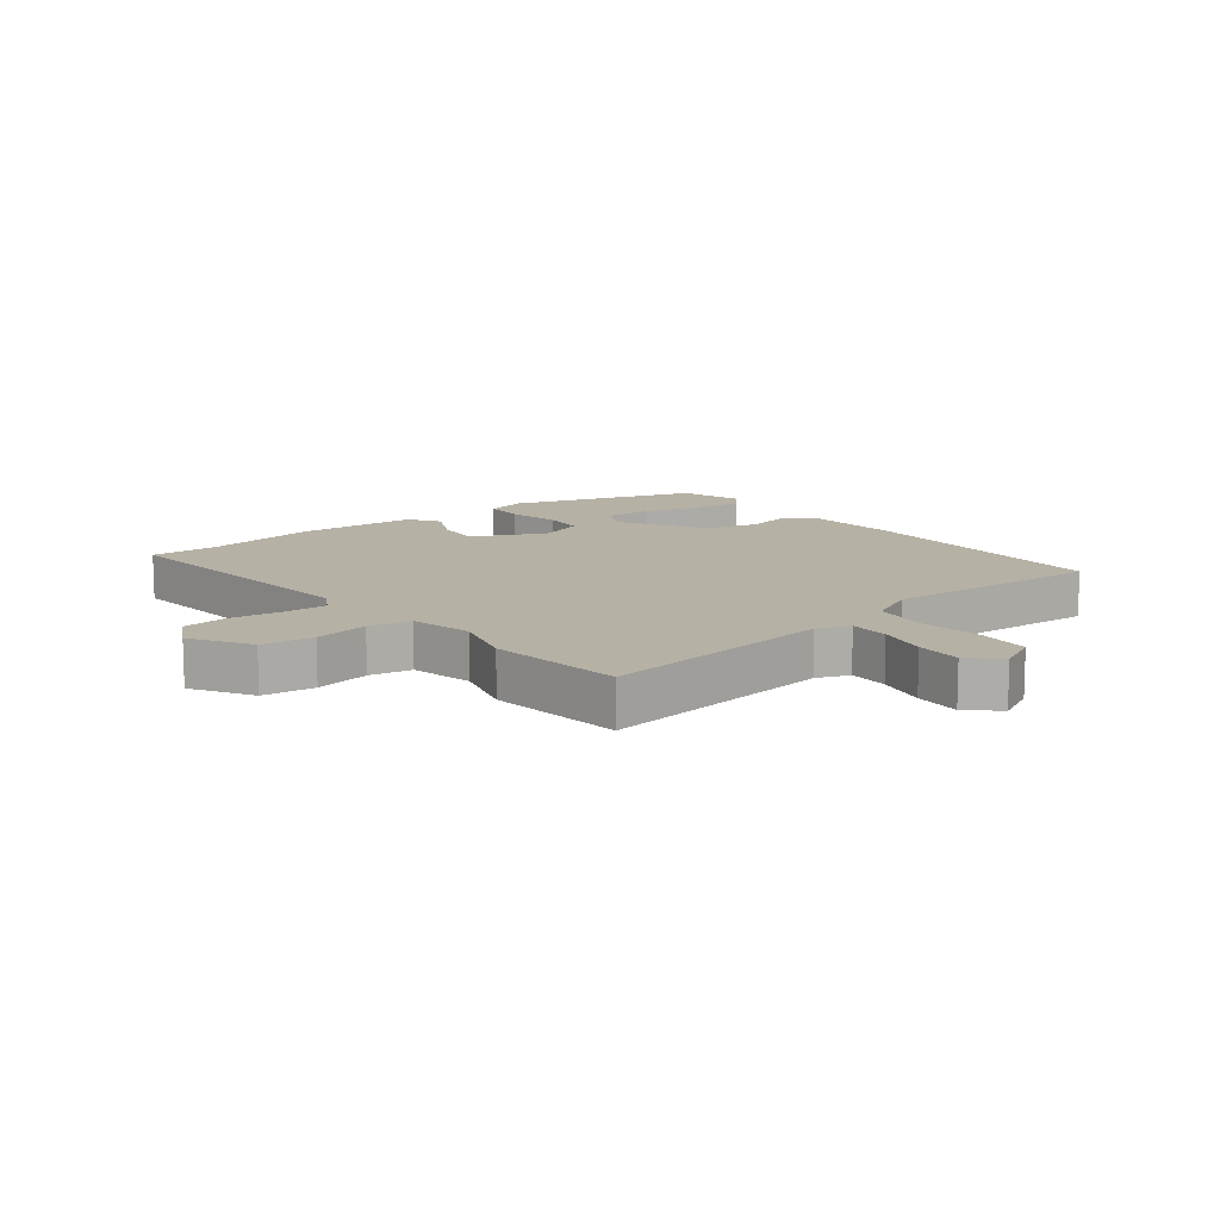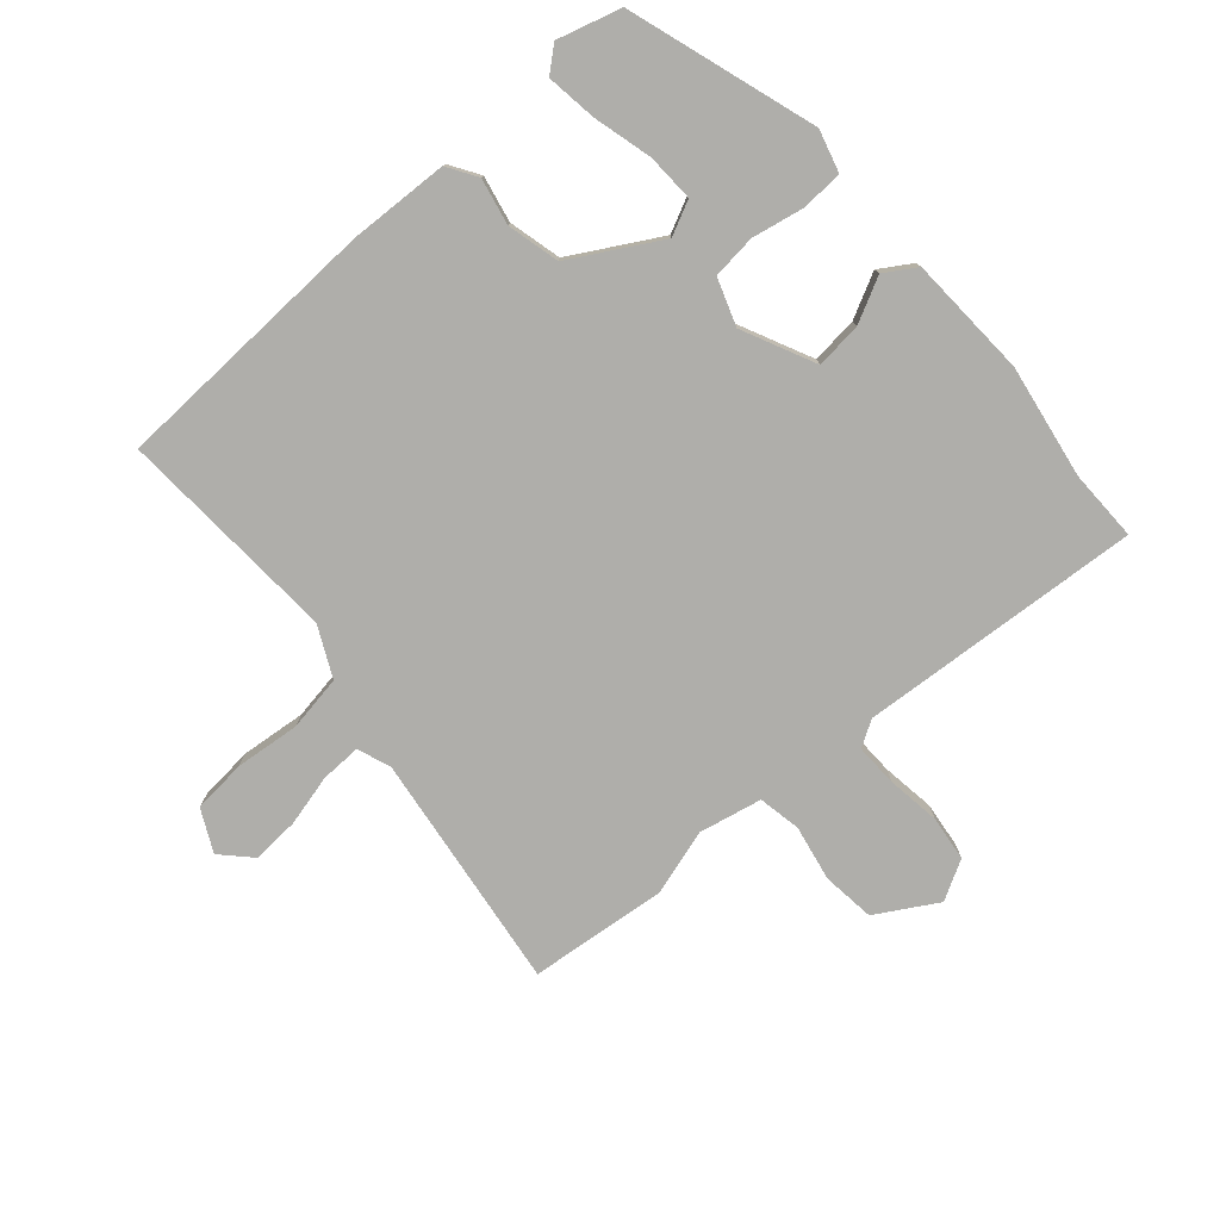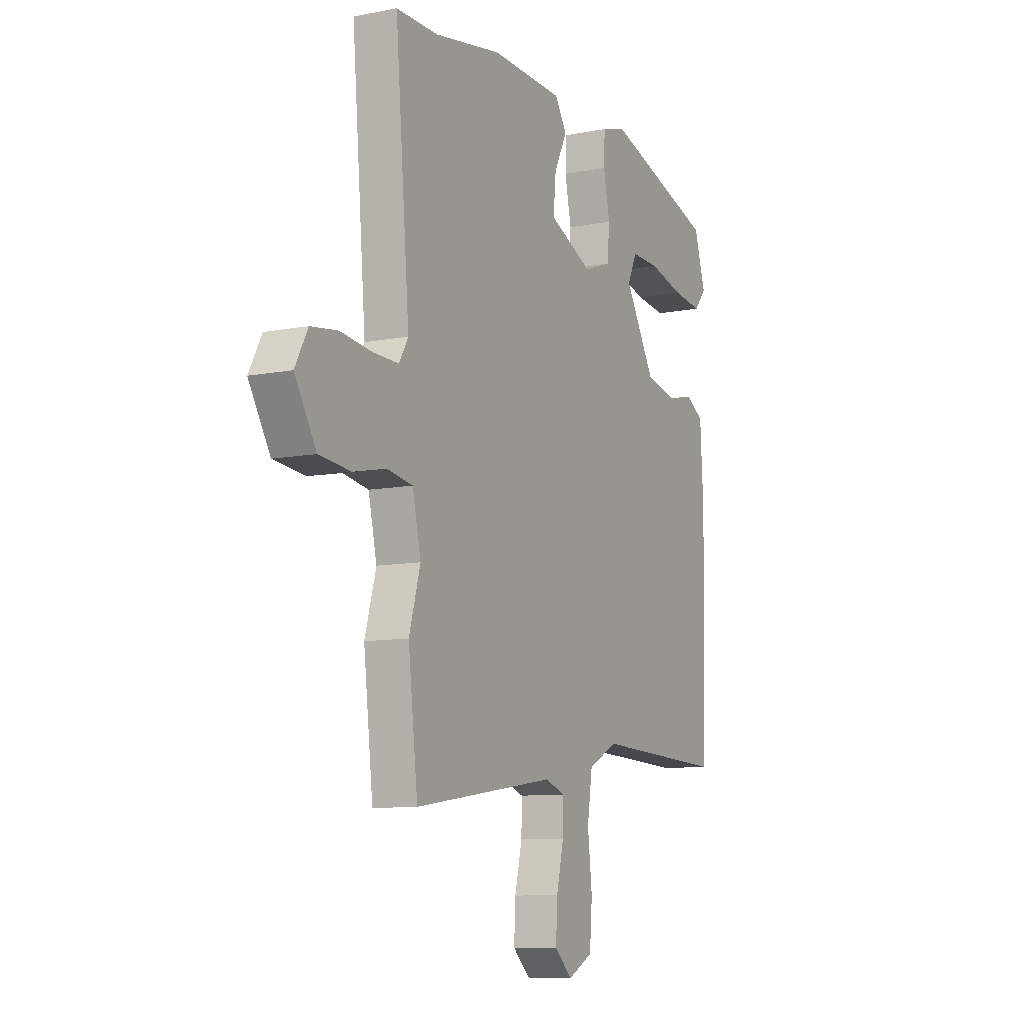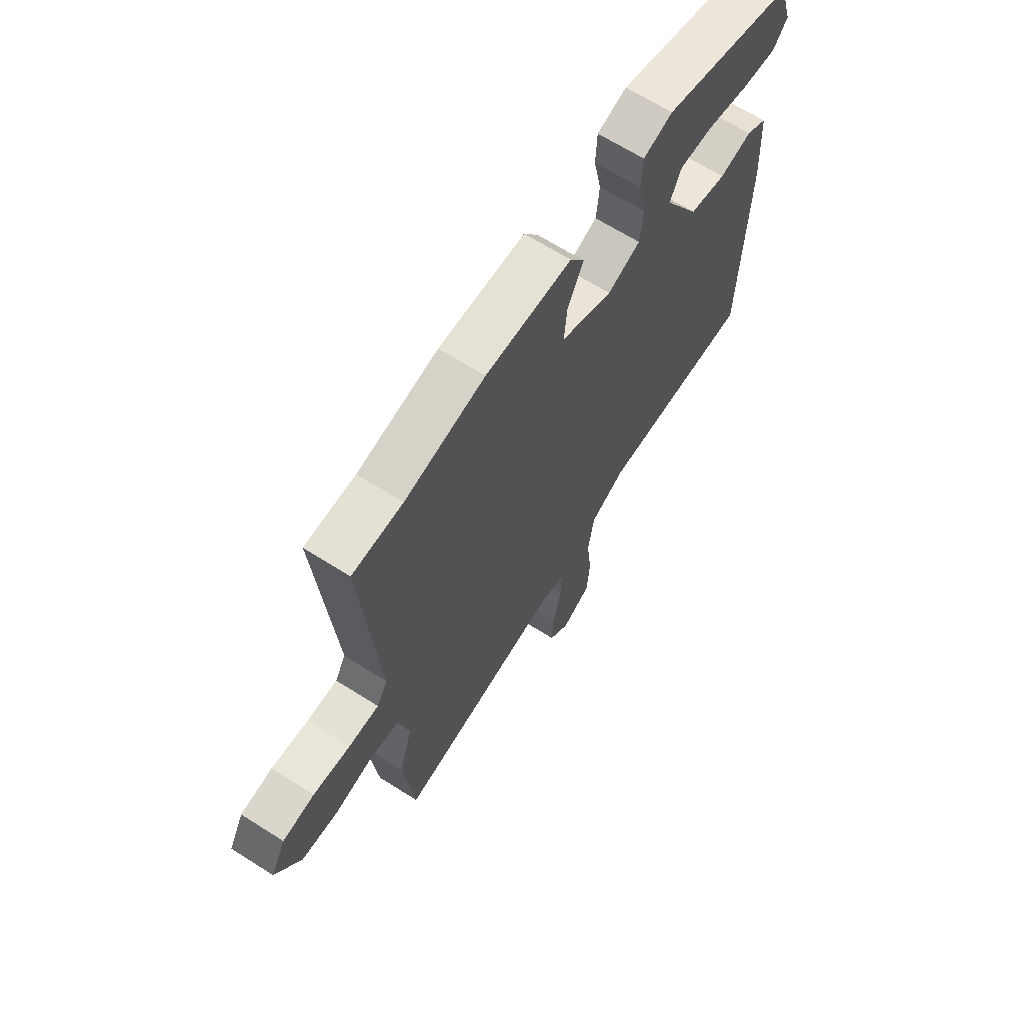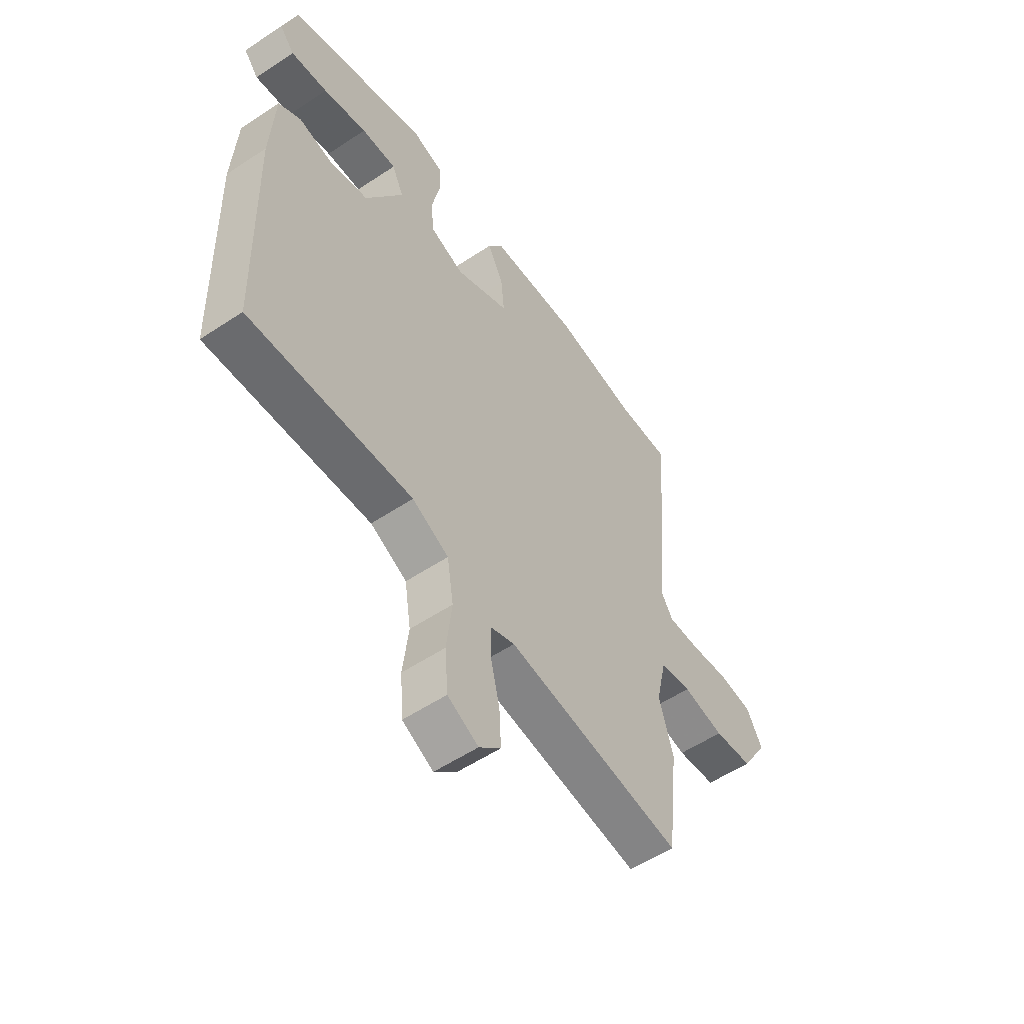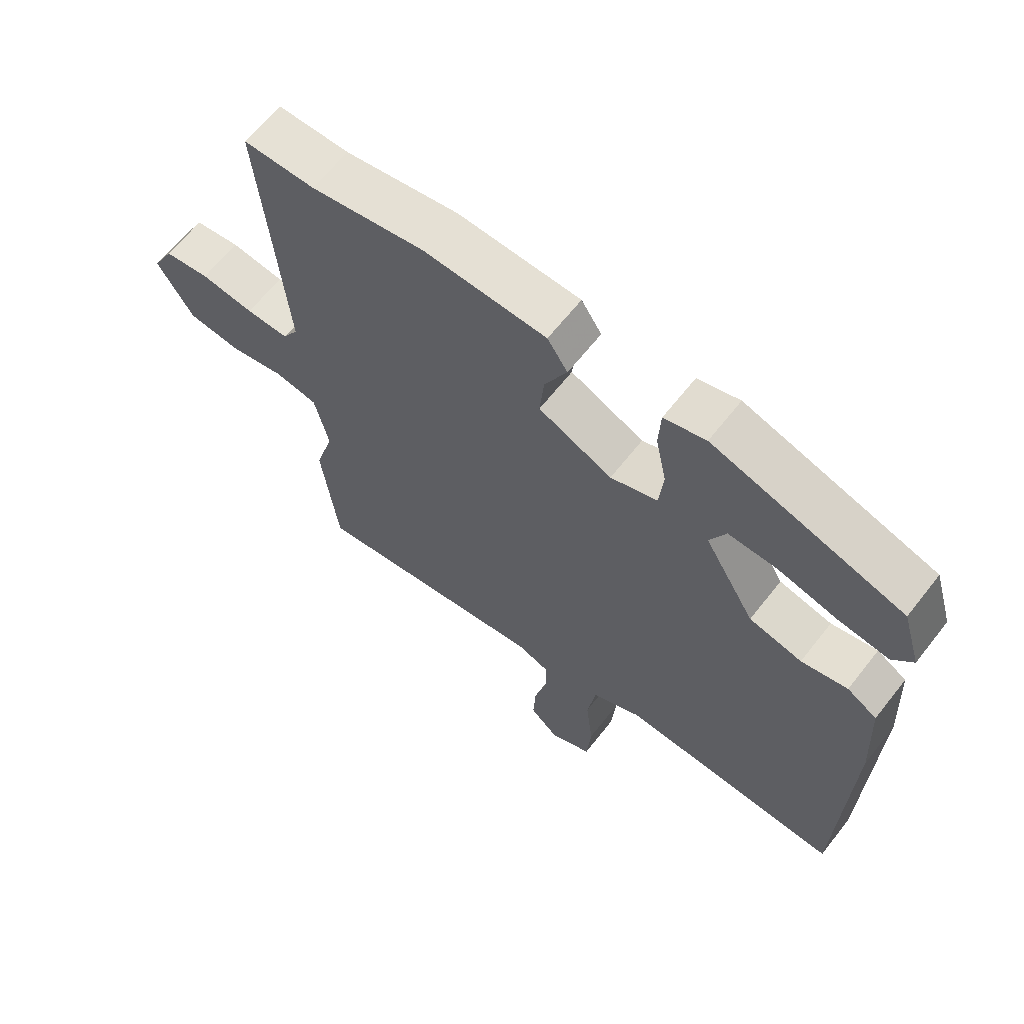
<metadata>
{"format":"obj","ext":"obj","renderer":"f3d","projection":"perspective","resolution":1024,"background":"white","views":[{"elev":12.0,"azim":142.2,"up":"+Y"},{"elev":-77.6,"azim":-48.2,"up":"+Y"},{"elev":-9.5,"azim":117.4,"up":"+Z"},{"elev":66.2,"azim":122.5,"up":"+Z"},{"elev":-55.4,"azim":-55.0,"up":"+Z"},{"elev":64.7,"azim":-141.8,"up":"+Z"}]}
</metadata>
<code>
v 0.444 0.07 0.5
v 0.56 0.07 0.5
v 0.521 0.07 0.039
v 0.546 0.07 -0.004
v 0.616 0.07 -0.003
v 0.703 0.07 0.008
v 0.777 0.07 -0.002
v 0.812 0.07 -0.067
v 0.753 0.07 -0.165
v 0.667 0.07 -0.174
v 0.576 0.07 -0.155
v 0.506 0.07 -0.167
v 0.483 0.07 -0.27
v 0.514 0.07 -0.378
v 0.488 0.07 -0.603
v 0.098 0.07 -0.546
v 0.044 0.07 -0.566
v 0.045 0.07 -0.632
v 0.065 0.07 -0.716
v 0.069 0.07 -0.793
v 0.021 0.07 -0.838
v -0.047 0.07 -0.803
v -0.054 0.07 -0.715
v -0.042 0.07 -0.61
v -0.056 0.07 -0.519
v -0.137 0.07 -0.478
v -0.499 0.07 -0.494
v -0.511 0.07 -0.052
v -0.502 0.07 0.111
v -0.453 0.07 0.141
v -0.378 0.07 0.124
v -0.292 0.07 0.144
v -0.209 0.07 0.286
v -0.235 0.07 0.342
v -0.313 0.07 0.34
v -0.41 0.07 0.316
v -0.492 0.07 0.306
v -0.525 0.07 0.346
v -0.494 0.07 0.449
v -0.186 0.07 0.544
v -0.118 0.07 0.524
v -0.115 0.07 0.457
v -0.133 0.07 0.371
v -0.126 0.07 0.299
v -0.05 0.07 0.271
v 0.07 0.07 0.326
v 0.063 0.07 0.402
v 0.027 0.07 0.475
v 0.06 0.07 0.526
v 0.259 0.07 0.533
v 0.444 0 0.5
v 0.56 0 0.5
v 0.521 0 0.039
v 0.546 0 -0.004
v 0.616 0 -0.003
v 0.703 0 0.008
v 0.777 0 -0.002
v 0.812 0 -0.067
v 0.753 0 -0.165
v 0.667 0 -0.174
v 0.576 0 -0.155
v 0.506 0 -0.167
v 0.483 0 -0.27
v 0.514 0 -0.378
v 0.488 0 -0.603
v 0.098 0 -0.546
v 0.044 0 -0.566
v 0.045 0 -0.632
v 0.065 0 -0.716
v 0.069 0 -0.793
v 0.021 0 -0.838
v -0.047 0 -0.803
v -0.054 0 -0.715
v -0.042 0 -0.61
v -0.056 0 -0.519
v -0.137 0 -0.478
v -0.499 0 -0.494
v -0.511 0 -0.052
v -0.502 0 0.111
v -0.453 0 0.141
v -0.378 0 0.124
v -0.292 0 0.144
v -0.209 0 0.286
v -0.235 0 0.342
v -0.313 0 0.34
v -0.41 0 0.316
v -0.492 0 0.306
v -0.525 0 0.346
v -0.494 0 0.449
v -0.186 0 0.544
v -0.118 0 0.524
v -0.115 0 0.457
v -0.133 0 0.371
v -0.126 0 0.299
v -0.05 0 0.271
v 0.07 0 0.326
v 0.063 0 0.402
v 0.027 0 0.475
v 0.06 0 0.526
v 0.259 0 0.533
f 49 50 1
f 48 49 1
f 47 48 1
f 1 2 3
f 47 1 3
f 46 47 3
f 45 46 3 4
f 44 45 4
f 41 42 43
f 40 41 43
f 39 40 43
f 38 39 43
f 35 36 37 38
f 34 35 38 43
f 33 34 43 44
f 29 30 31
f 28 29 31
f 27 28 31
f 26 27 31
f 25 26 31 32
f 22 23 24
f 21 22 24
f 20 21 24
f 19 20 24
f 18 19 24
f 17 18 24 25
f 33 44 4
f 32 33 4
f 25 32 4
f 17 25 4
f 16 17 4
f 9 10 11
f 8 9 11
f 7 8 11
f 6 7 11
f 5 6 11
f 5 11 12
f 4 5 12
f 16 4 12
f 13 14 15 16
f 12 13 16
f 51 100 99
f 51 99 98
f 51 98 97
f 53 52 51
f 53 51 97
f 53 97 96
f 54 53 96 95
f 54 95 94
f 93 92 91
f 93 91 90
f 93 90 89
f 93 89 88
f 88 87 86 85
f 93 88 85 84
f 94 93 84 83
f 81 80 79
f 81 79 78
f 81 78 77
f 81 77 76
f 82 81 76 75
f 74 73 72
f 74 72 71
f 74 71 70
f 74 70 69
f 74 69 68
f 75 74 68 67
f 54 94 83
f 54 83 82
f 54 82 75
f 54 75 67
f 54 67 66
f 61 60 59
f 61 59 58
f 61 58 57
f 61 57 56
f 61 56 55
f 62 61 55
f 62 55 54
f 62 54 66
f 66 65 64 63
f 66 63 62
f 1 51 52 2
f 2 52 53 3
f 3 53 54 4
f 4 54 55 5
f 5 55 56 6
f 6 56 57 7
f 7 57 58 8
f 8 58 59 9
f 9 59 60 10
f 10 60 61 11
f 11 61 62 12
f 12 62 63 13
f 13 63 64 14
f 14 64 65 15
f 15 65 66 16
f 16 66 67 17
f 17 67 68 18
f 18 68 69 19
f 19 69 70 20
f 20 70 71 21
f 21 71 72 22
f 22 72 73 23
f 23 73 74 24
f 24 74 75 25
f 25 75 76 26
f 26 76 77 27
f 27 77 78 28
f 28 78 79 29
f 29 79 80 30
f 30 80 81 31
f 31 81 82 32
f 32 82 83 33
f 33 83 84 34
f 34 84 85 35
f 35 85 86 36
f 36 86 87 37
f 37 87 88 38
f 38 88 89 39
f 39 89 90 40
f 40 90 91 41
f 41 91 92 42
f 42 92 93 43
f 43 93 94 44
f 44 94 95 45
f 45 95 96 46
f 46 96 97 47
f 47 97 98 48
f 48 98 99 49
f 49 99 100 50
f 50 100 51 1

</code>
